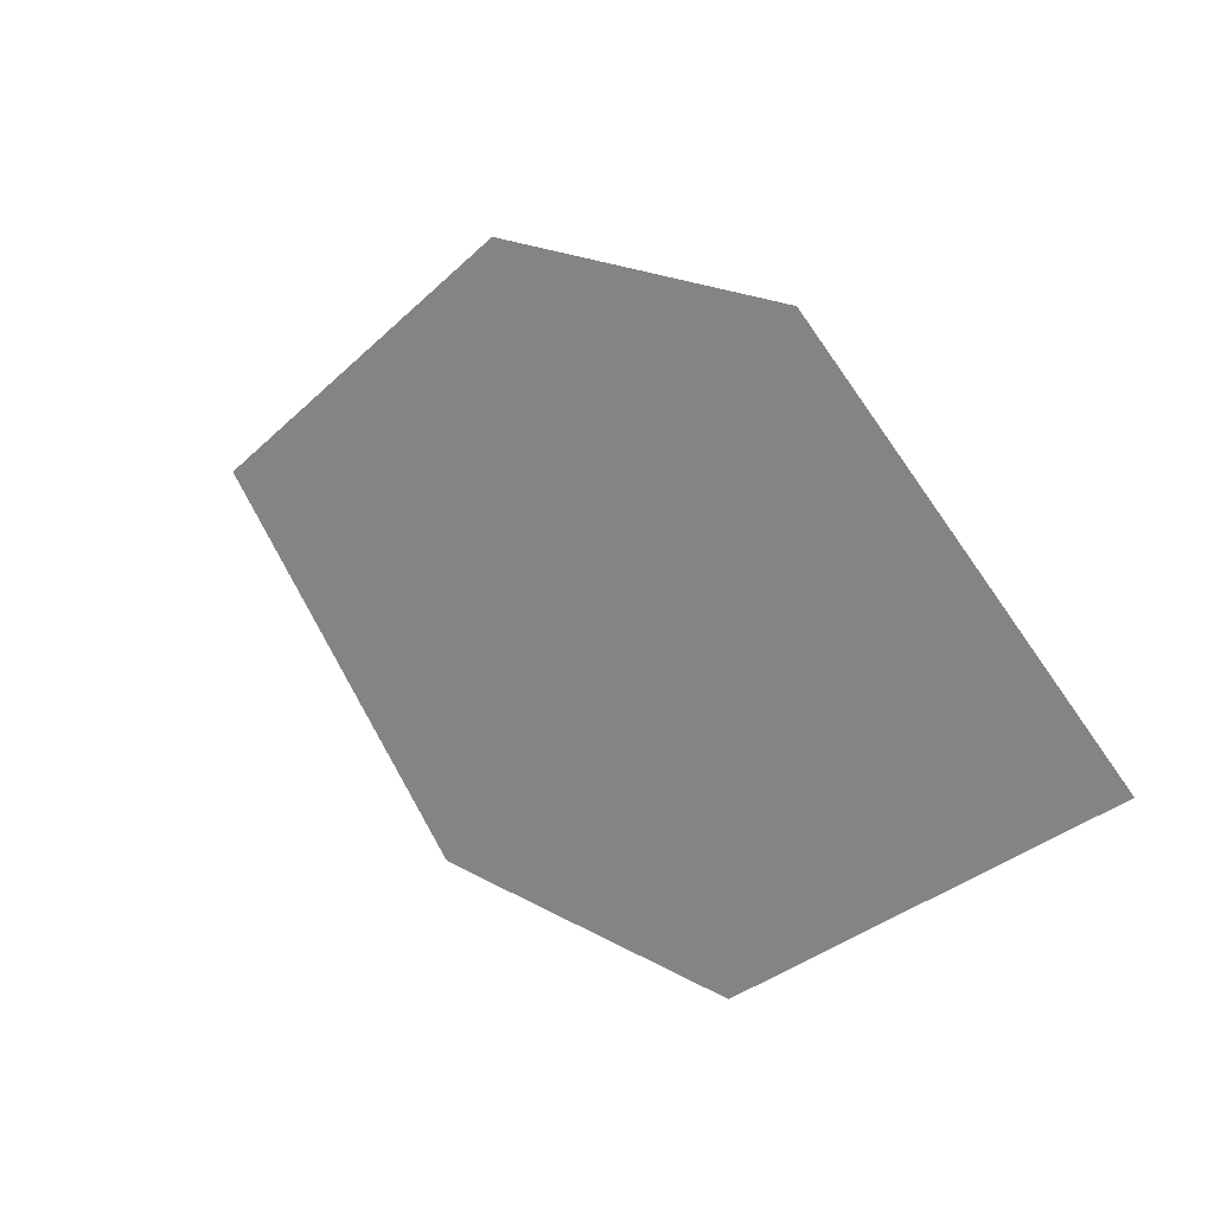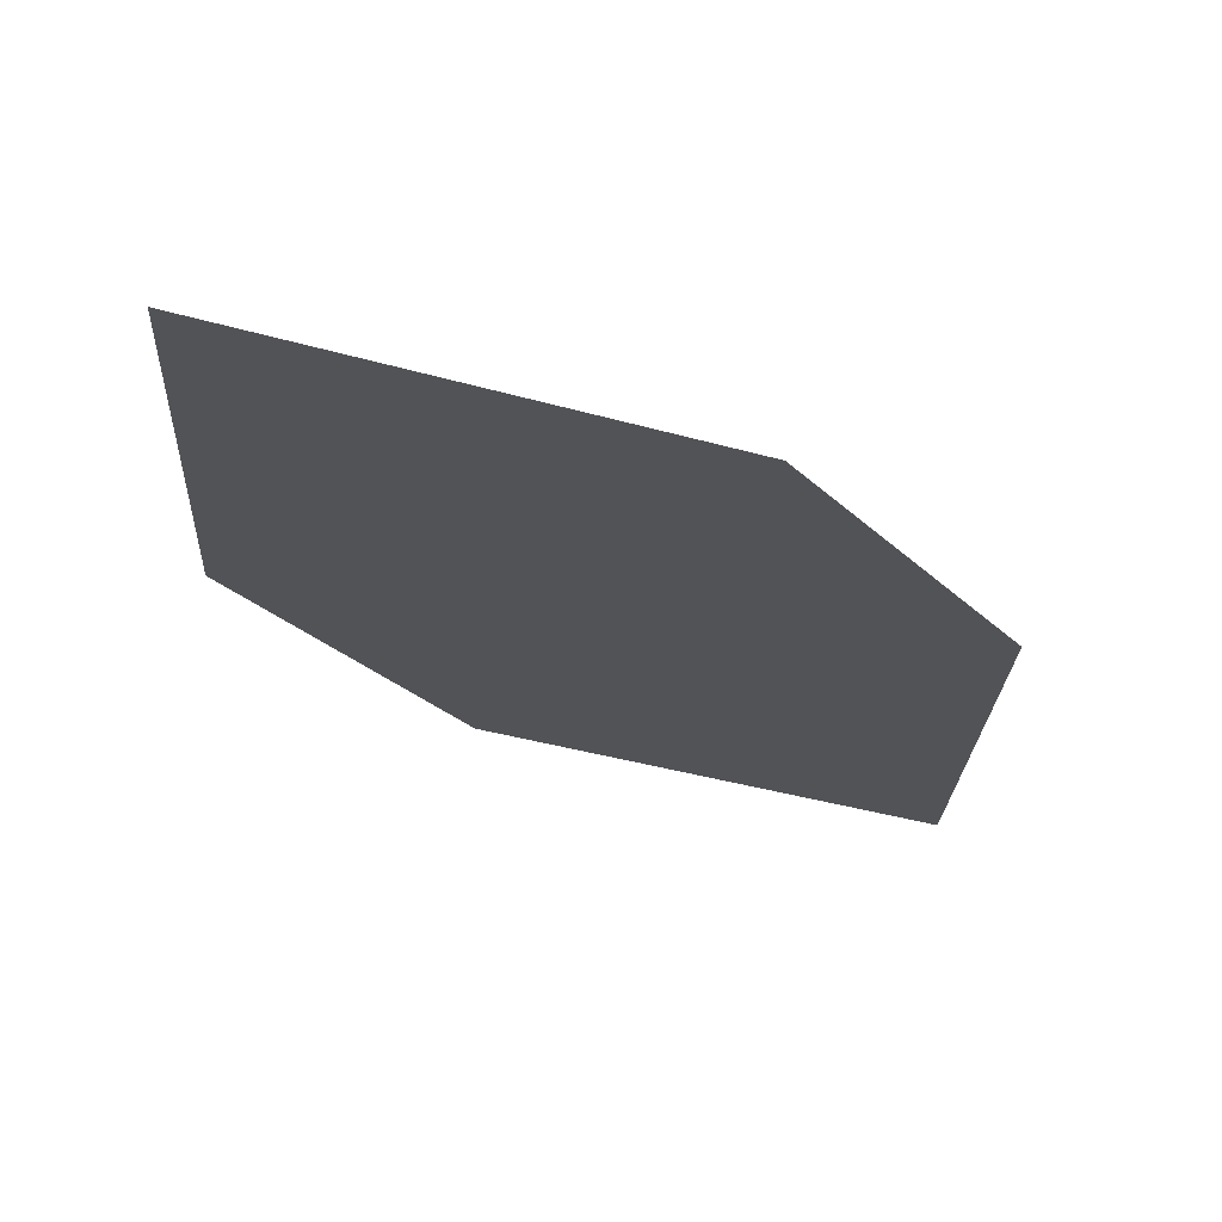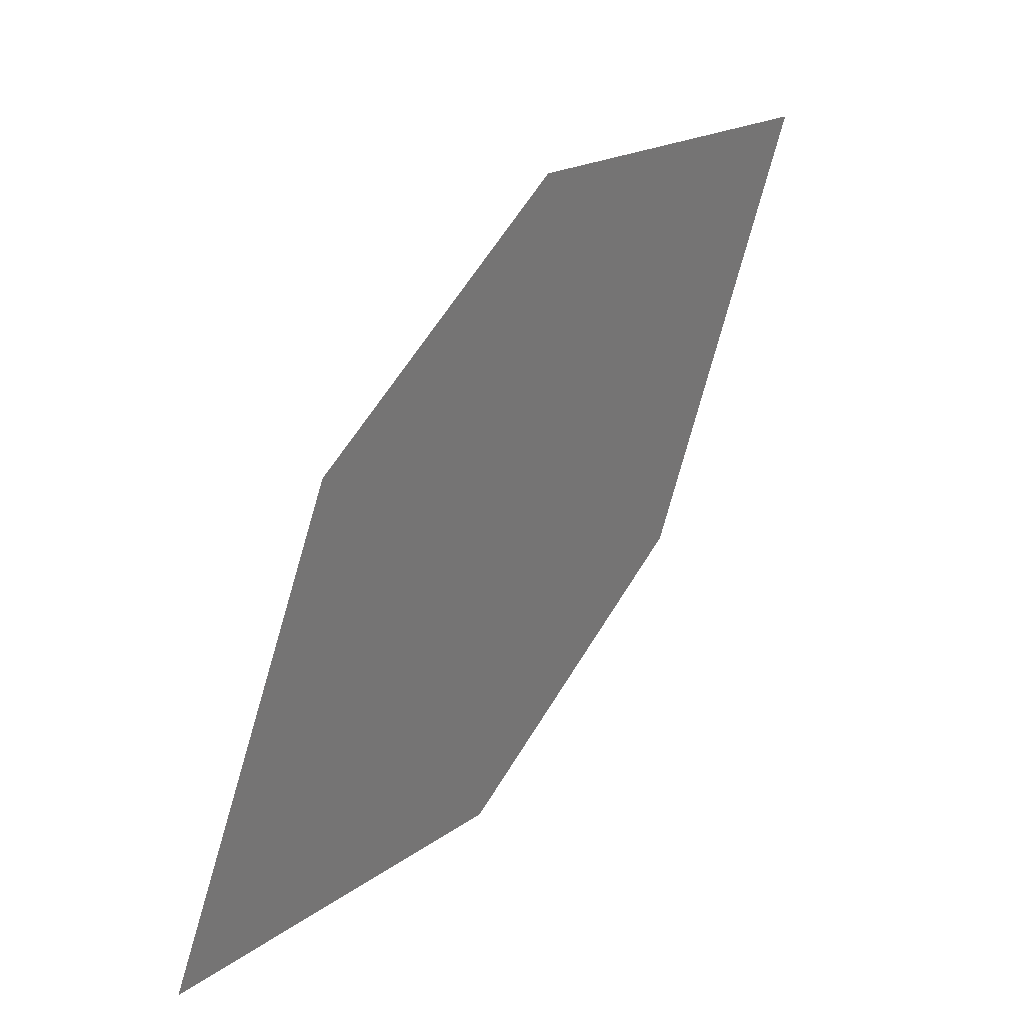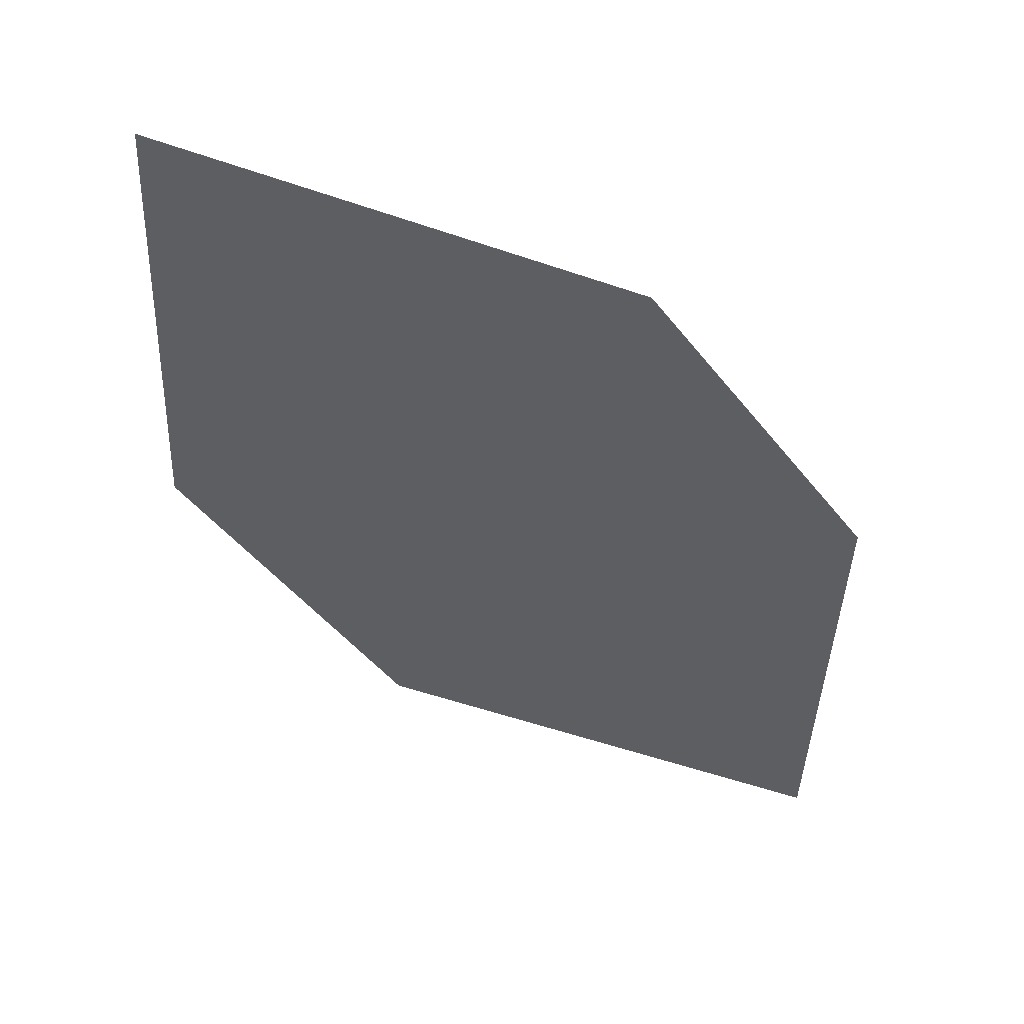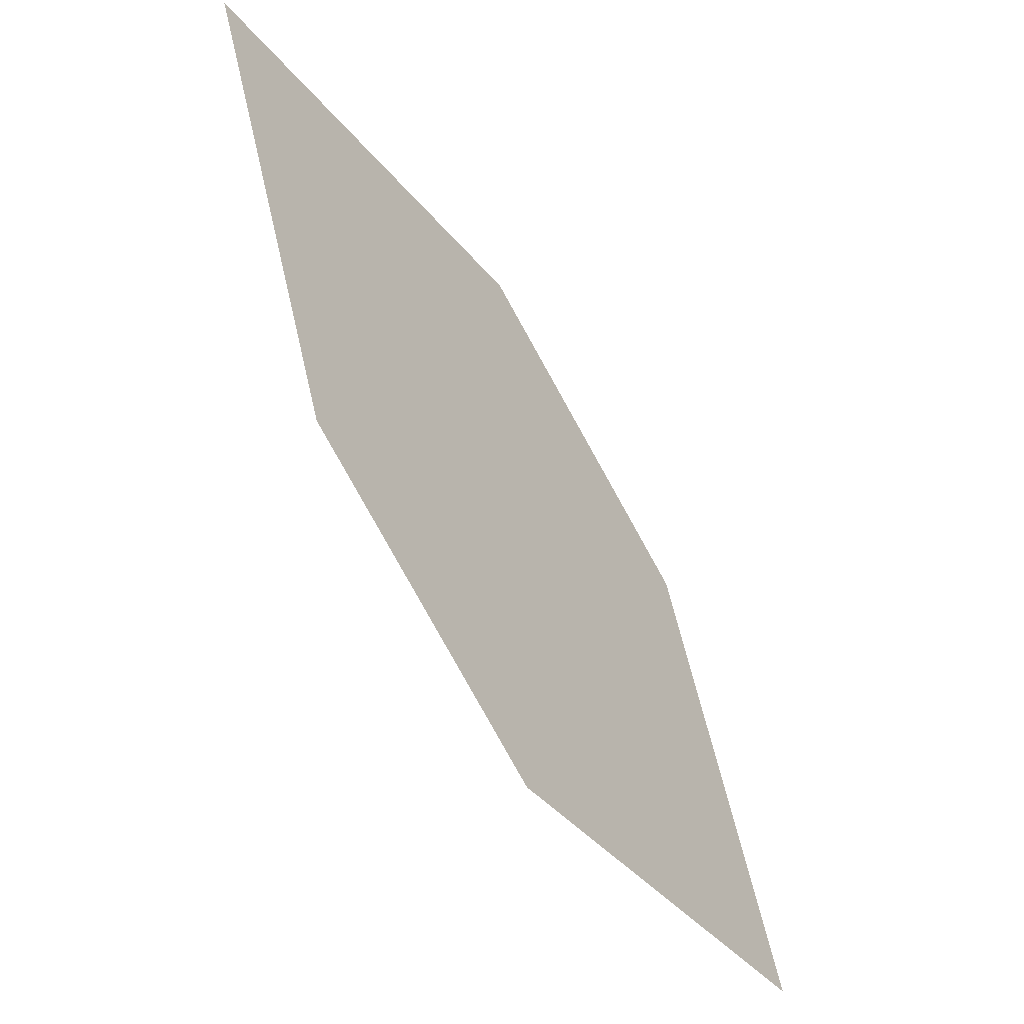
<metadata>
{"format":"obj","ext":"obj","renderer":"f3d","projection":"perspective","resolution":1024,"background":"white","views":[{"elev":-51.3,"azim":-175.8,"up":"+Y"},{"elev":33.1,"azim":124.5,"up":"+Y"},{"elev":75.4,"azim":168.9,"up":"+Z"},{"elev":16.3,"azim":125.4,"up":"+Y"},{"elev":43.7,"azim":-152.8,"up":"+Y"}]}
</metadata>
<code>
o leaves.168
v -0.1586 0.1509 1.436
v -0.083 0.2322 1.461
v -0.1292 0.166 1.47
v -0.1376 0.1899 1.419
v -0.1124 0.217 1.427
v -0.104 0.1931 1.478
f 1 2 6 3
f 1 4 5 2

</code>
